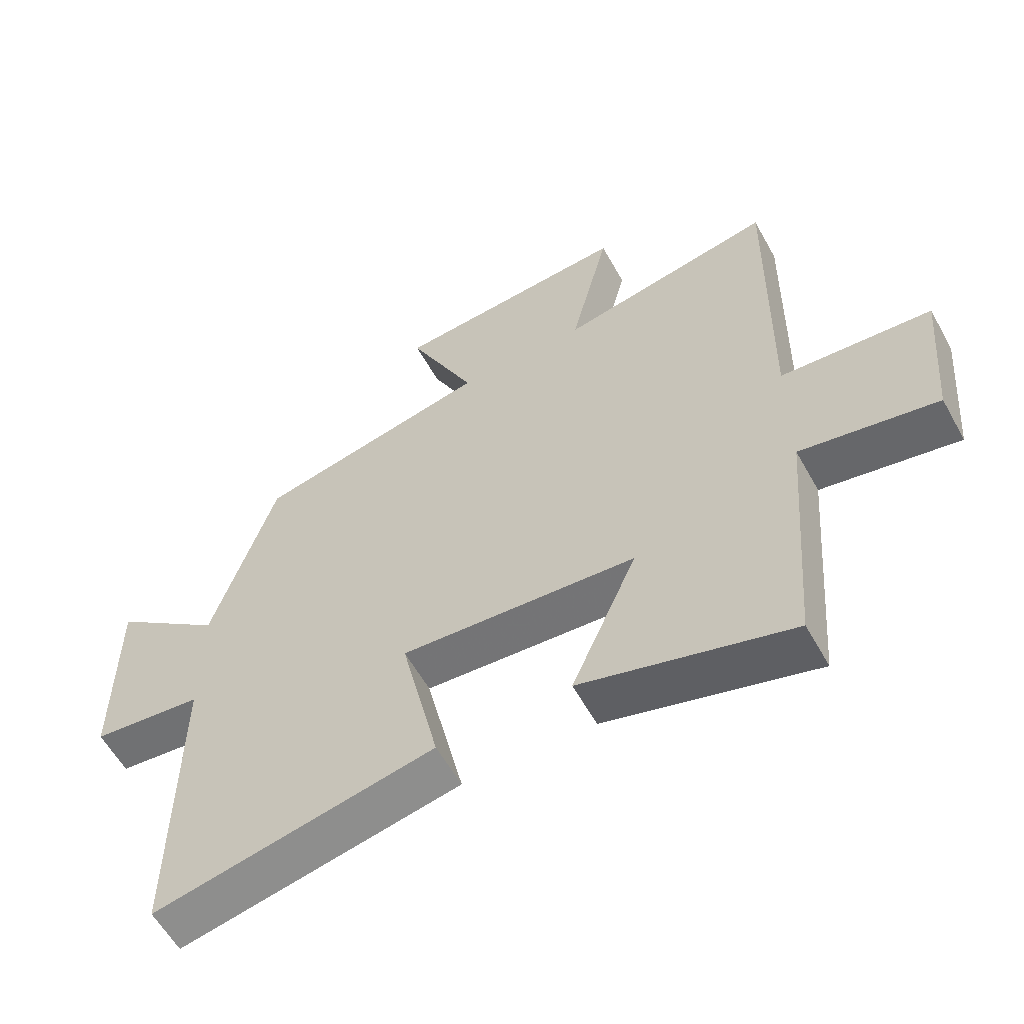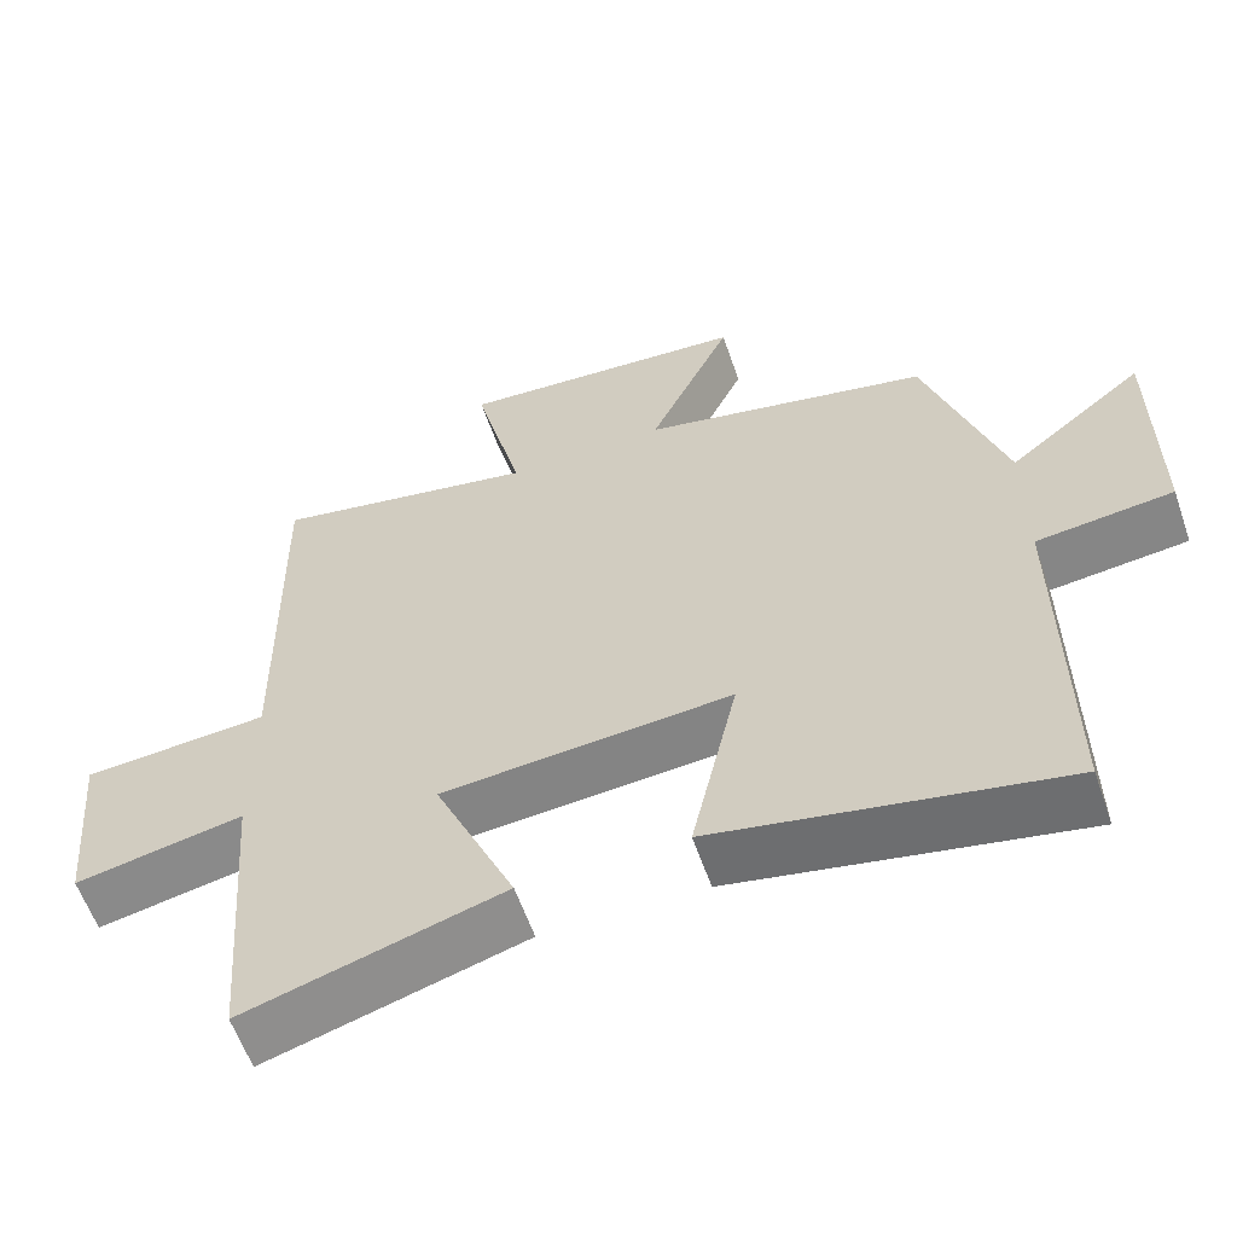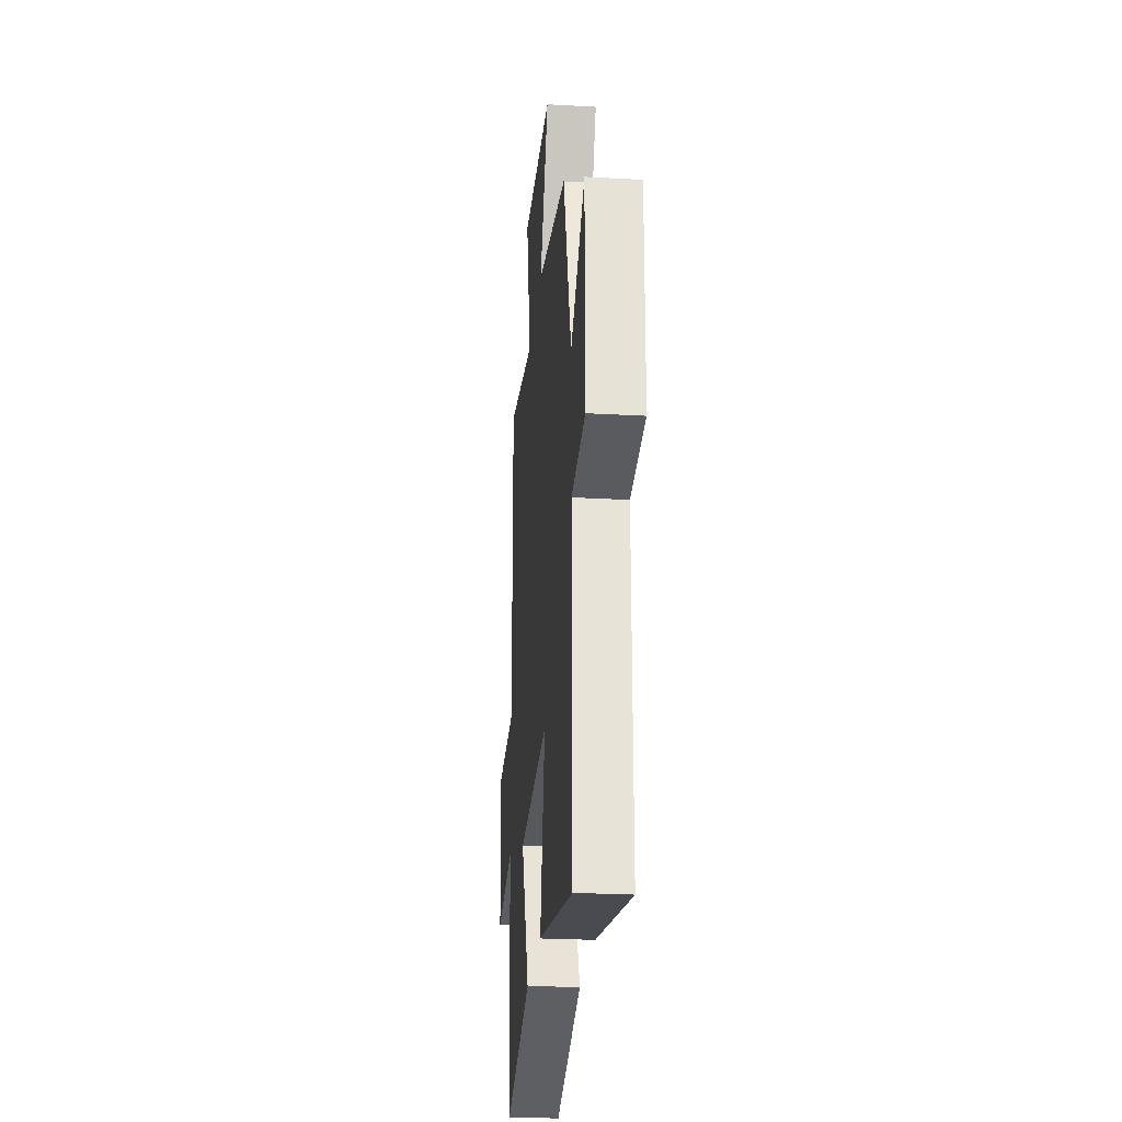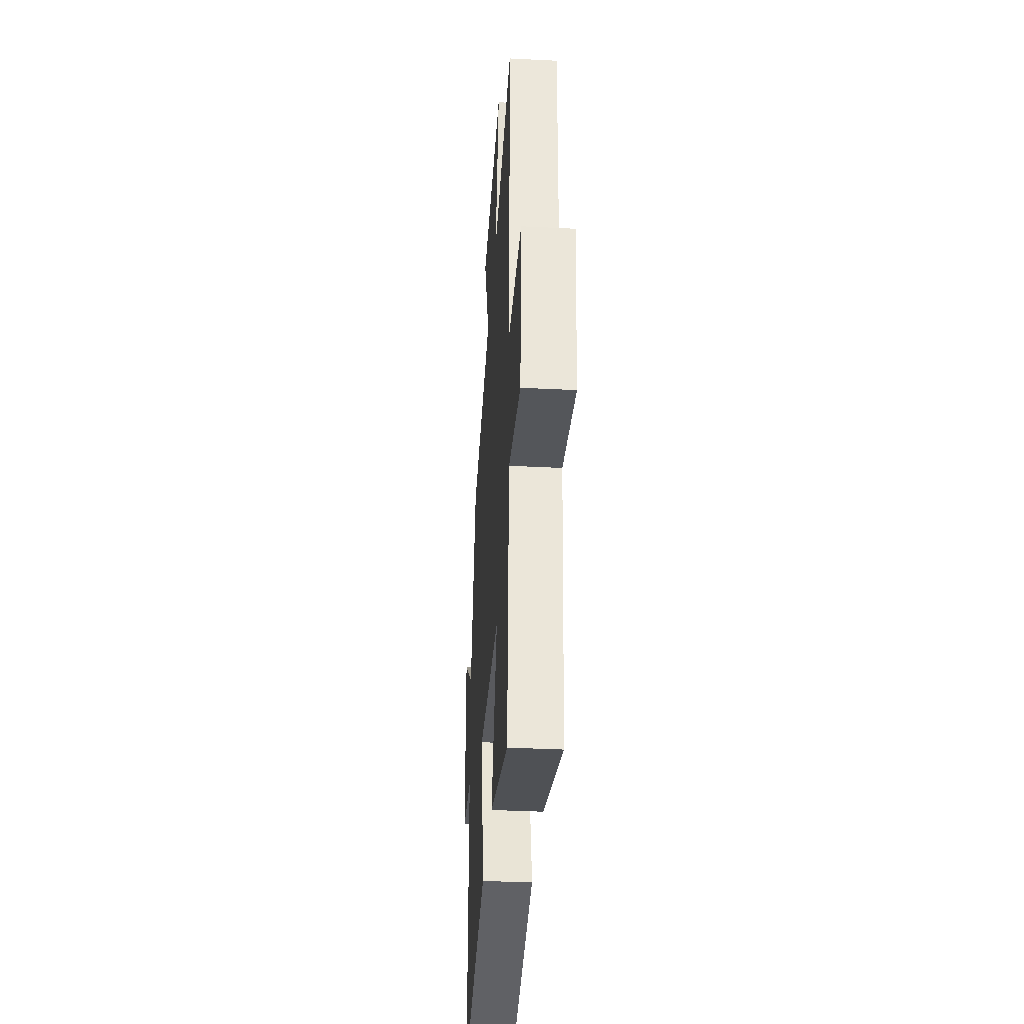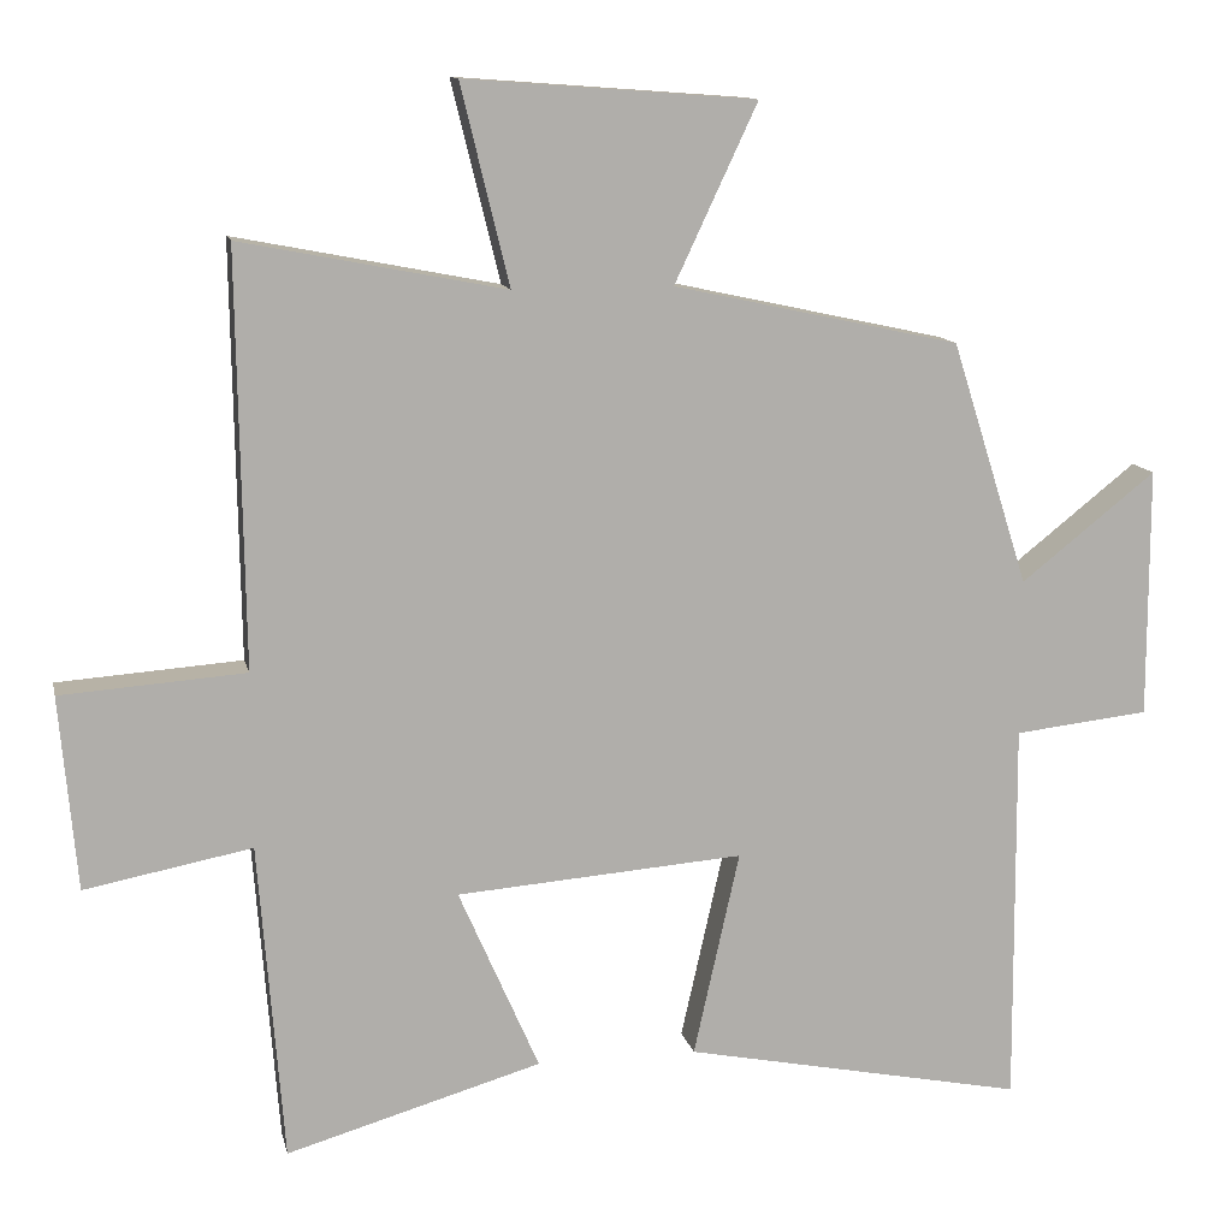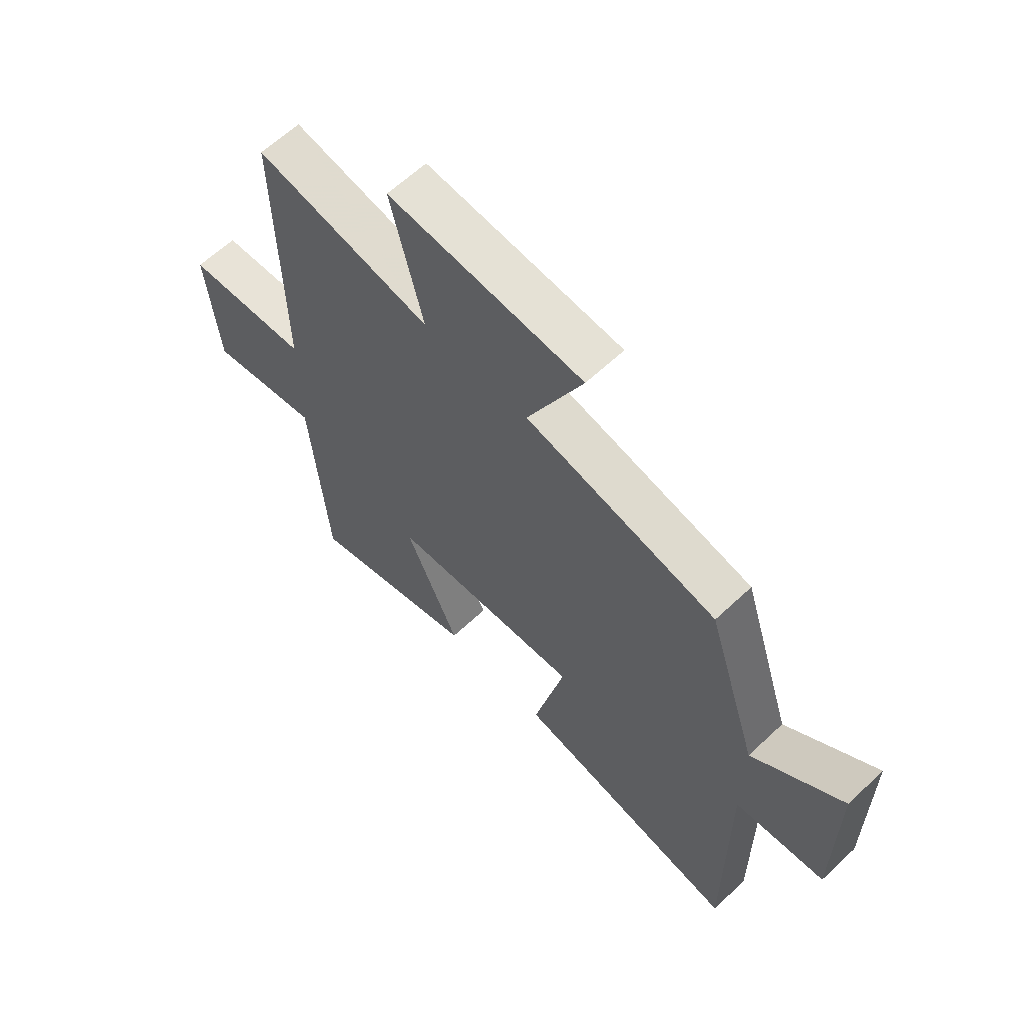
<metadata>
{"format":"obj","ext":"obj","renderer":"f3d","projection":"perspective","resolution":1024,"background":"white","views":[{"elev":-58.9,"azim":29.0,"up":"+Z"},{"elev":-59.6,"azim":-160.9,"up":"+Z"},{"elev":-25.8,"azim":-95.1,"up":"+Z"},{"elev":-36.0,"azim":86.2,"up":"+Z"},{"elev":12.2,"azim":167.8,"up":"+Z"},{"elev":62.8,"azim":-133.6,"up":"+Z"}]}
</metadata>
<code>
v 0.508 0.07 0.566
v 0.5 0.07 0.037
v 0.736 0.07 0.02
v 0.714 0.07 -0.228
v 0.5 0.07 -0.187
v 0.468 0.07 -0.595
v 0.141 0.07 -0.5
v 0.244 0.07 -0.265
v -0.124 0.07 -0.237
v -0.065 0.07 -0.5
v -0.503 0.07 -0.588
v -0.5 0.07 -0.094
v -0.673 0.07 -0.075
v -0.673 0.07 0.245
v -0.5 0.07 0.108
v -0.401 0.07 0.42
v -0.034 0.07 0.5
v -0.14 0.07 0.726
v 0.232 0.07 0.754
v 0.17 0.07 0.5
v 0.508 0 0.566
v 0.5 0 0.037
v 0.736 0 0.02
v 0.714 0 -0.228
v 0.5 0 -0.187
v 0.468 0 -0.595
v 0.141 0 -0.5
v 0.244 0 -0.265
v -0.124 0 -0.237
v -0.065 0 -0.5
v -0.503 0 -0.588
v -0.5 0 -0.094
v -0.673 0 -0.075
v -0.673 0 0.245
v -0.5 0 0.108
v -0.401 0 0.42
v -0.034 0 0.5
v -0.14 0 0.726
v 0.232 0 0.754
v 0.17 0 0.5
f 17 18 19 20
f 15 16 17 20
f 15 20 1 2
f 12 13 14 15
f 12 15 2 3
f 9 10 11 12
f 8 9 12 3
f 5 6 7 8
f 5 8 3
f 3 4 5
f 40 39 38 37
f 40 37 36 35
f 22 21 40 35
f 35 34 33 32
f 23 22 35 32
f 32 31 30 29
f 23 32 29 28
f 28 27 26 25
f 23 28 25
f 25 24 23
f 1 21 22 2
f 2 22 23 3
f 3 23 24 4
f 4 24 25 5
f 5 25 26 6
f 6 26 27 7
f 7 27 28 8
f 8 28 29 9
f 9 29 30 10
f 10 30 31 11
f 11 31 32 12
f 12 32 33 13
f 13 33 34 14
f 14 34 35 15
f 15 35 36 16
f 16 36 37 17
f 17 37 38 18
f 18 38 39 19
f 19 39 40 20
f 20 40 21 1

</code>
